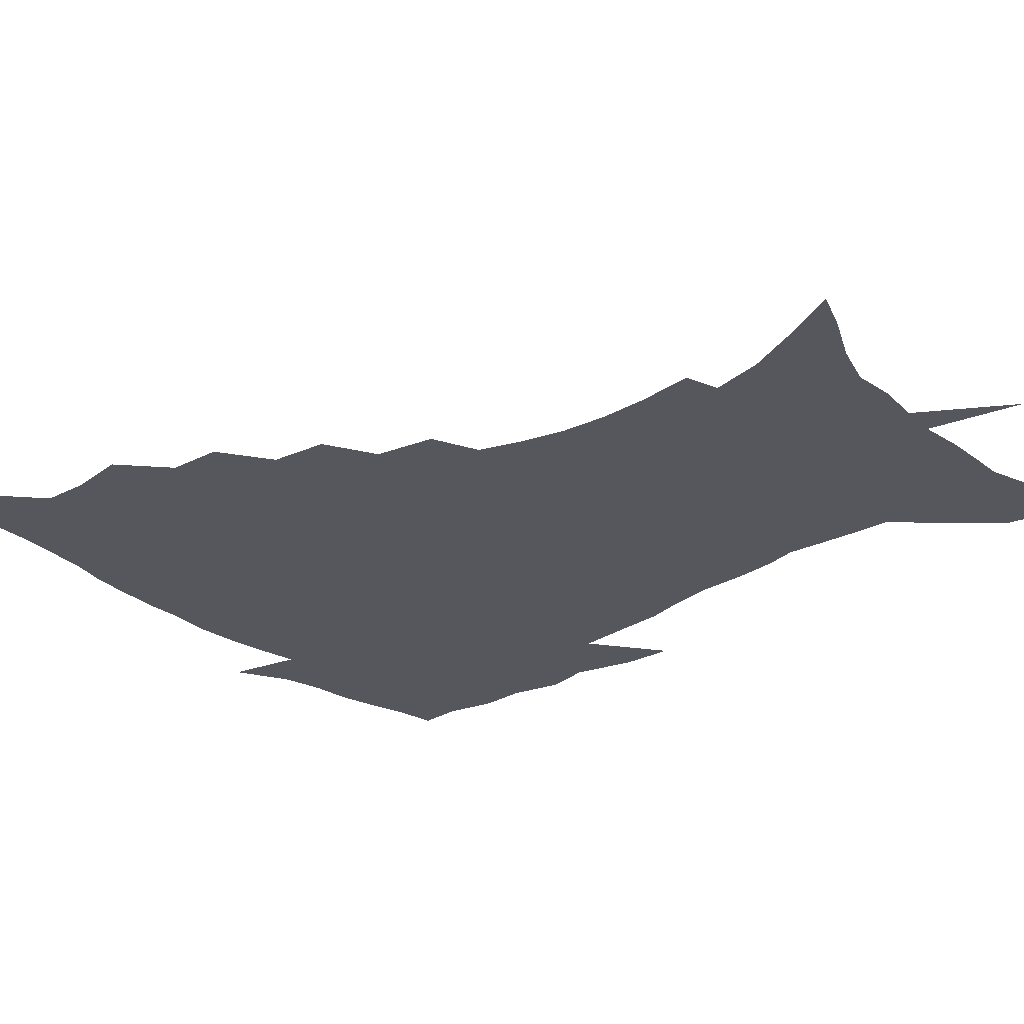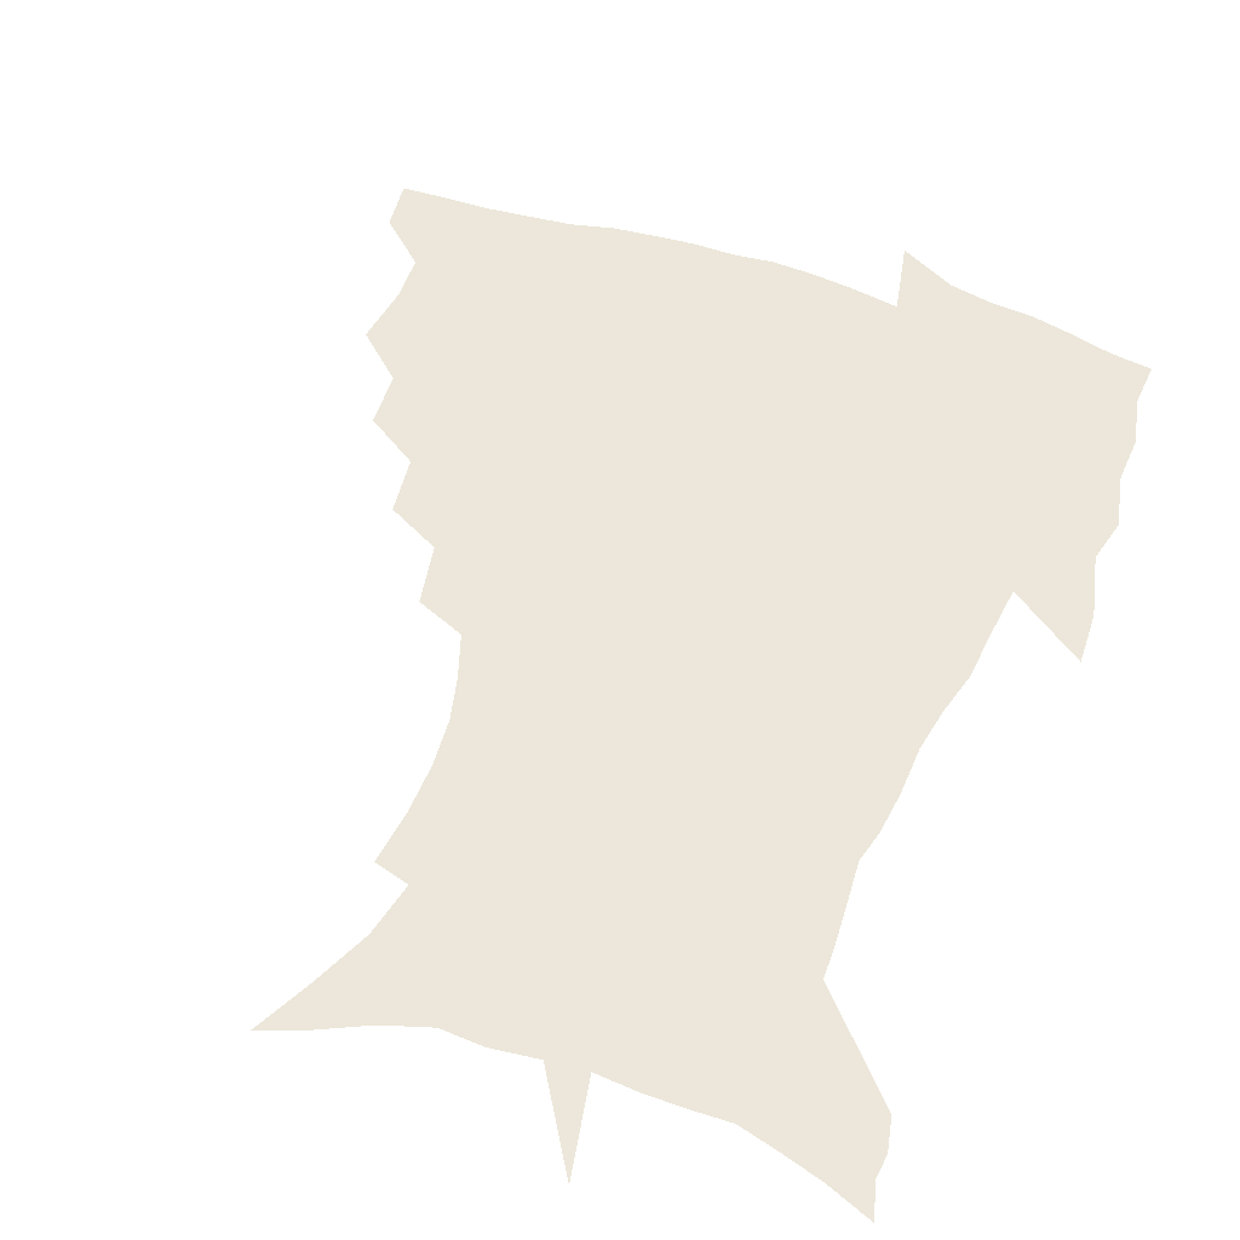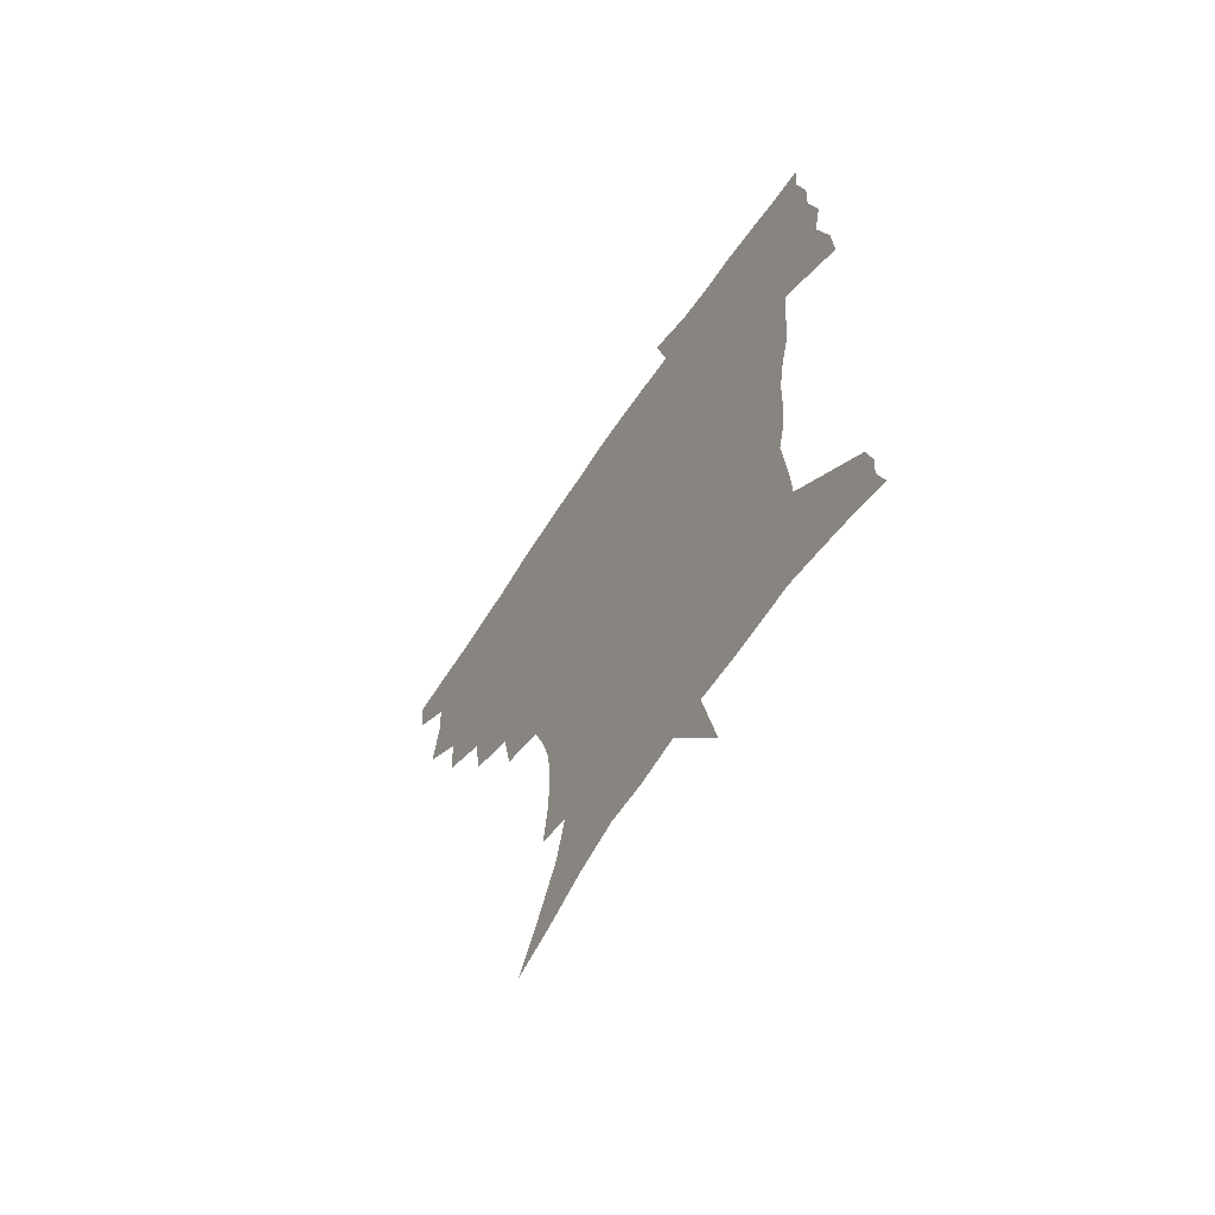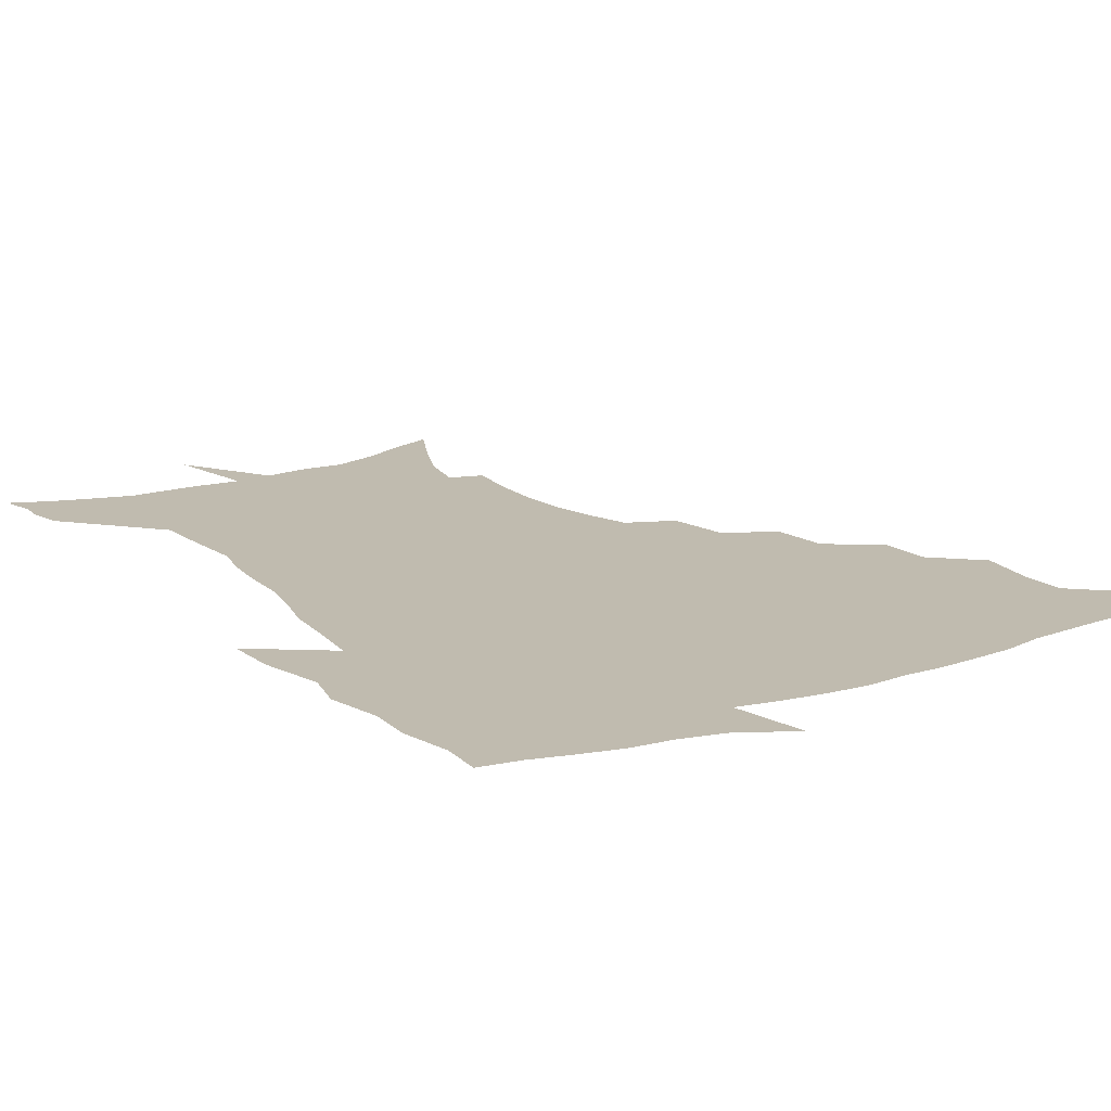
<metadata>
{"format":"obj","ext":"obj","renderer":"f3d","projection":"perspective","resolution":1024,"background":"white","views":[{"elev":-27.6,"azim":-49.3,"up":"+Z"},{"elev":51.6,"azim":20.2,"up":"+Z"},{"elev":-65.9,"azim":56.7,"up":"+Y"},{"elev":16.2,"azim":147.4,"up":"+Z"}]}
</metadata>
<code>
v 452.8 447.4 0
v 450.9 464.8 0
v 466.5 395.2 0
v 469.5 416 0
v 468.9 432.4 0
v 468.3 447.7 0
v 466.4 465.4 0
v 484 360.4 0
v 483 379.8 0
v 486.6 402.2 0
v 485.7 418.3 0
v 484.6 434 0
v 483.2 449.7 0
v 482.1 465.5 0
v 505 327.4 0
v 502.5 348 0
v 503.6 370.9 0
v 504.1 389.8 0
v 503 405.4 0
v 501.9 420.4 0
v 500.8 435.1 0
v 499.7 449.6 0
v 497.3 466.7 0
v 527.5 295.5 0
v 523.5 317.3 0
v 521.9 340.3 0
v 519.6 357.5 0
v 520.3 377.9 0
v 518.3 391.6 0
v 517.7 407.3 0
v 516.7 421.9 0
v 515.4 436.4 0
v 514 451 0
v 512.1 468.1 0
v 552.5 201.9 0
v 554.7 221.7 0
v 555.1 239.7 0
v 553.6 256.8 0
v 549.8 272.3 0
v 544.6 288 0
v 540.5 308.5 0
v 537.7 327.6 0
v 536.5 347.6 0
v 534.9 363.4 0
v 534.2 379.8 0
v 533.4 394.6 0
v 532.3 408.9 0
v 531.2 423.2 0
v 529.9 437.8 0
v 528.5 452.9 0
v 526.6 471.4 0
v 542.3 138.5 0
v 552.1 158.4 0
v 560.9 179 0
v 564.9 198.1 0
v 565.8 215.7 0
v 566 233.4 0
v 564.9 249.6 0
v 562.5 264.6 0
v 559.2 279.5 0
v 555.7 297.7 0
v 552.8 315.4 0
v 551.1 334.1 0
v 549.6 349.8 0
v 548.8 366.6 0
v 548.9 383.3 0
v 547.5 396.4 0
v 547.7 411 0
v 546 424.5 0
v 544.9 438.5 0
v 543 454.6 0
v 541 472.7 0
v 557.4 144.2 0
v 569.8 169.6 0
v 574.1 187.7 0
v 576.6 207.3 0
v 575.9 221.3 0
v 576.2 241.3 0
v 574.9 257.7 0
v 573 274.7 0
v 569.6 286.3 0
v 567.2 304 0
v 565.3 321.4 0
v 563.8 336.4 0
v 563.4 355.1 0
v 562.4 369.4 0
v 562.1 384.5 0
v 560.8 397.2 0
v 561.2 411.9 0
v 560.2 425.3 0
v 559.3 439.2 0
v 557.8 454.4 0
v 555.2 473.7 0
v 574.3 152.2 0
v 583.2 175.1 0
v 586.6 195.5 0
v 587.1 212.4 0
v 586.9 229.5 0
v 586.2 246 0
v 584.8 262.4 0
v 583 278.2 0
v 580.8 292.5 0
v 578.8 309 0
v 577.3 321.9 0
v 576.7 341.1 0
v 576 356.6 0
v 575.2 370.2 0
v 575.2 385.8 0
v 575.2 399.5 0
v 574.7 412.7 0
v 573.8 426.2 0
v 573.4 439.7 0
v 572.5 453.8 0
v 569.6 473.4 0
v 590.5 157.3 0
v 596.2 179.9 0
v 597.3 197.5 0
v 597.4 214.3 0
v 596.8 229.5 0
v 595.9 248 0
v 594.9 264 0
v 593.5 281.4 0
v 591.8 295.2 0
v 590.4 309.8 0
v 589.4 325.5 0
v 589.1 343.8 0
v 588.7 358.9 0
v 588.5 372.3 0
v 588.2 385.7 0
v 588.4 400.2 0
v 588.1 413.3 0
v 588.2 426.6 0
v 587.7 439.9 0
v 586.2 455 0
v 583.6 474.7 0
v 605.9 156.2 0
v 608.1 180 0
v 608.3 200 0
v 607.8 216.4 0
v 607.2 233.6 0
v 606.4 246.7 0
v 605.1 264.4 0
v 604 283.7 0
v 603 297.5 0
v 602 312 0
v 601.6 328.9 0
v 601.3 344.4 0
v 601.2 357.8 0
v 601.1 372.7 0
v 601.5 387.3 0
v 601.6 400.7 0
v 601.8 413.8 0
v 602 426.9 0
v 601.4 440.8 0
v 600.1 456.3 0
v 598.1 473.8 0
v 621.9 158 0
v 620.2 182.7 0
v 619.2 201.3 0
v 618.2 220 0
v 617.4 234.8 0
v 616.7 249.6 0
v 615.7 263.5 0
v 614.5 283.9 0
v 614 298.9 0
v 613.6 313.8 0
v 613.4 329.4 0
v 613.3 345.3 0
v 613.4 358.1 0
v 613.8 374.6 0
v 614.1 387.4 0
v 614.6 401.7 0
v 615.1 414 0
v 615.7 426.8 0
v 615.4 440.7 0
v 614.7 455.6 0
v 613.4 471.8 0
v 642.1 124.7 0
v 635.6 159 0
v 632.6 180.9 0
v 630.2 201.3 0
v 628.6 219.1 0
v 627.5 236.1 0
v 626.8 251.4 0
v 626.2 265.3 0
v 625.2 284 0
v 625.1 298.3 0
v 624.8 315.5 0
v 625.2 329.1 0
v 625.4 343.8 0
v 625.7 358.8 0
v 625.9 374.5 0
v 626.7 386.9 0
v 627.2 400.3 0
v 628 413.6 0
v 628.6 426.6 0
v 629.8 439.6 0
v 630.5 453 0
v 629.4 468.9 0
v 624.1 495.7 0
v 650.9 157.6 0
v 644.6 181.5 0
v 641.5 199.9 0
v 639.4 216.9 0
v 637.9 234.2 0
v 636.9 251 0
v 636.6 265.3 0
v 635.9 282.6 0
v 636.5 296.3 0
v 636.7 311.6 0
v 637.2 326.2 0
v 637.8 340.8 0
v 637.9 357.8 0
v 638.3 372.3 0
v 639.2 385.6 0
v 640.3 398.3 0
v 640.8 412.9 0
v 641.8 425.4 0
v 643.2 439.2 0
v 643.9 452.4 0
v 644.3 466.8 0
v 643.5 485.1 0
v 665.1 157.4 0
v 657.7 178.7 0
v 653.5 197 0
v 649.9 215.6 0
v 648.6 230.8 0
v 647.1 248.3 0
v 647 263 0
v 647.3 277.6 0
v 647.7 292.8 0
v 648.5 307.4 0
v 649.5 321.9 0
v 650.3 337 0
v 650.4 354.5 0
v 650.9 369.9 0
v 651.9 383.8 0
v 652.7 398.9 0
v 653.6 412.1 0
v 654.9 425.5 0
v 656.1 438.3 0
v 657.3 451.3 0
v 658.4 465.1 0
v 658.7 481.6 0
v 678 157.6 0
v 670.4 176.2 0
v 666.3 192.7 0
v 661.9 210.5 0
v 659.2 227.2 0
v 658 243.1 0
v 658.1 257.3 0
v 658.5 272 0
v 659.3 286.9 0
v 660.2 302.3 0
v 660.6 319.7 0
v 662.3 334 0
v 664.2 348.5 0
v 664.4 365.3 0
v 664.4 382.4 0
v 665.3 396.8 0
v 666.4 410.4 0
v 667.3 424.4 0
v 668.9 437.1 0
v 670.5 450 0
v 672.3 463.2 0
v 673.1 480.3 0
v 692.1 153.5 0
v 684.4 171.4 0
v 681.9 184.4 0
v 674.7 204.7 0
v 671.4 219.9 0
v 670.2 234.7 0
v 669.1 250.7 0
v 669.5 265.2 0
v 671.7 277.8 0
v 672 295.2 0
v 673.9 310.2 0
v 676.3 324.9 0
v 678 341.2 0
v 678.2 359.6 0
v 677.9 377.6 0
v 679.2 392.3 0
v 679.1 408.2 0
v 680.4 421.8 0
v 681.3 435.8 0
v 683.4 448.3 0
v 685.6 461.1 0
v 687.9 476.8 0
v 706 149 0
v 700.2 164.1 0
v 697.5 176.6 0
v 694.8 189.7 0
v 686.3 209.1 0
v 686.1 219.6 0
v 685.2 234.1 0
v 683.9 250.7 0
v 686.6 262 0
v 688.3 277.2 0
v 689 295.2 0
v 691.7 310.9 0
v 695.6 326.1 0
v 697.2 344.7 0
v 699.1 363.1 0
v 696 383.8 0
v 695 401.3 0
v 693.6 418.6 0
v 694.7 432.7 0
v 695.8 446.3 0
v 699.2 458.9 0
v 702.6 472.6 0
v 721.7 142.4 0
v 718.4 154.8 0
v 719.2 163.1 0
v 716.7 174.8 0
v 725.7 343.4 0
v 725 362.3 0
v 719.6 385.2 0
v 723.1 400.6 0
v 718.9 420.4 0
v 719.7 436.4 0
v 715.9 455.2 0
v 716.9 470.4 0
v 721 496 0
f 5 6 1
f 1 6 2
f 6 7 2
f 9 10 3
f 3 10 4
f 10 11 4
f 4 11 5
f 11 12 5
f 5 12 6
f 12 13 6
f 6 13 7
f 13 14 7
f 16 17 8
f 8 17 9
f 17 18 9
f 9 18 10
f 18 19 10
f 10 19 11
f 19 20 11
f 11 20 12
f 20 21 12
f 12 21 13
f 21 22 13
f 13 22 14
f 22 23 14
f 25 26 15
f 15 26 16
f 26 27 16
f 16 27 17
f 27 28 17
f 17 28 18
f 28 29 18
f 18 29 19
f 29 30 19
f 19 30 20
f 30 31 20
f 20 31 21
f 31 32 21
f 21 32 22
f 32 33 22
f 22 33 23
f 33 34 23
f 40 41 24
f 24 41 25
f 41 42 25
f 25 42 26
f 42 43 26
f 26 43 27
f 43 44 27
f 27 44 28
f 44 45 28
f 28 45 29
f 45 46 29
f 29 46 30
f 46 47 30
f 30 47 31
f 47 48 31
f 31 48 32
f 48 49 32
f 32 49 33
f 49 50 33
f 33 50 34
f 50 51 34
f 55 56 35
f 35 56 36
f 56 57 36
f 36 57 37
f 57 58 37
f 37 58 38
f 58 59 38
f 38 59 39
f 59 60 39
f 39 60 40
f 60 61 40
f 40 61 41
f 61 62 41
f 41 62 42
f 62 63 42
f 42 63 43
f 63 64 43
f 43 64 44
f 64 65 44
f 44 65 45
f 65 66 45
f 45 66 46
f 66 67 46
f 46 67 47
f 67 68 47
f 47 68 48
f 68 69 48
f 48 69 49
f 69 70 49
f 49 70 50
f 70 71 50
f 50 71 51
f 71 72 51
f 52 73 53
f 73 74 53
f 53 74 54
f 74 75 54
f 54 75 55
f 75 76 55
f 55 76 56
f 76 77 56
f 56 77 57
f 77 78 57
f 57 78 58
f 78 79 58
f 58 79 59
f 79 80 59
f 59 80 60
f 80 81 60
f 60 81 61
f 81 82 61
f 61 82 62
f 82 83 62
f 62 83 63
f 83 84 63
f 63 84 64
f 84 85 64
f 64 85 65
f 85 86 65
f 65 86 66
f 86 87 66
f 66 87 67
f 87 88 67
f 67 88 68
f 88 89 68
f 68 89 69
f 89 90 69
f 69 90 70
f 90 91 70
f 70 91 71
f 91 92 71
f 71 92 72
f 92 93 72
f 73 94 74
f 94 95 74
f 74 95 75
f 95 96 75
f 75 96 76
f 96 97 76
f 76 97 77
f 97 98 77
f 77 98 78
f 98 99 78
f 78 99 79
f 99 100 79
f 79 100 80
f 100 101 80
f 80 101 81
f 101 102 81
f 81 102 82
f 102 103 82
f 82 103 83
f 103 104 83
f 83 104 84
f 104 105 84
f 84 105 85
f 105 106 85
f 85 106 86
f 106 107 86
f 86 107 87
f 107 108 87
f 87 108 88
f 108 109 88
f 88 109 89
f 109 110 89
f 89 110 90
f 110 111 90
f 90 111 91
f 111 112 91
f 91 112 92
f 112 113 92
f 92 113 93
f 113 114 93
f 94 115 95
f 115 116 95
f 95 116 96
f 116 117 96
f 96 117 97
f 117 118 97
f 97 118 98
f 118 119 98
f 98 119 99
f 119 120 99
f 99 120 100
f 120 121 100
f 100 121 101
f 121 122 101
f 101 122 102
f 122 123 102
f 102 123 103
f 123 124 103
f 103 124 104
f 124 125 104
f 104 125 105
f 125 126 105
f 105 126 106
f 126 127 106
f 106 127 107
f 127 128 107
f 107 128 108
f 128 129 108
f 108 129 109
f 129 130 109
f 109 130 110
f 130 131 110
f 110 131 111
f 131 132 111
f 111 132 112
f 132 133 112
f 112 133 113
f 133 134 113
f 113 134 114
f 134 135 114
f 115 136 116
f 136 137 116
f 116 137 117
f 137 138 117
f 117 138 118
f 138 139 118
f 118 139 119
f 139 140 119
f 119 140 120
f 140 141 120
f 120 141 121
f 141 142 121
f 121 142 122
f 142 143 122
f 122 143 123
f 143 144 123
f 123 144 124
f 144 145 124
f 124 145 125
f 145 146 125
f 125 146 126
f 146 147 126
f 126 147 127
f 147 148 127
f 127 148 128
f 148 149 128
f 128 149 129
f 149 150 129
f 129 150 130
f 150 151 130
f 130 151 131
f 151 152 131
f 131 152 132
f 152 153 132
f 132 153 133
f 153 154 133
f 133 154 134
f 154 155 134
f 134 155 135
f 155 156 135
f 136 157 137
f 157 158 137
f 137 158 138
f 158 159 138
f 138 159 139
f 159 160 139
f 139 160 140
f 160 161 140
f 140 161 141
f 161 162 141
f 141 162 142
f 162 163 142
f 142 163 143
f 163 164 143
f 143 164 144
f 164 165 144
f 144 165 145
f 165 166 145
f 145 166 146
f 166 167 146
f 146 167 147
f 167 168 147
f 147 168 148
f 168 169 148
f 148 169 149
f 169 170 149
f 149 170 150
f 170 171 150
f 150 171 151
f 171 172 151
f 151 172 152
f 172 173 152
f 152 173 153
f 173 174 153
f 153 174 154
f 174 175 154
f 154 175 155
f 175 176 155
f 155 176 156
f 176 177 156
f 178 179 157
f 157 179 158
f 179 180 158
f 158 180 159
f 180 181 159
f 159 181 160
f 181 182 160
f 160 182 161
f 182 183 161
f 161 183 162
f 183 184 162
f 162 184 163
f 184 185 163
f 163 185 164
f 185 186 164
f 164 186 165
f 186 187 165
f 165 187 166
f 187 188 166
f 166 188 167
f 188 189 167
f 167 189 168
f 189 190 168
f 168 190 169
f 190 191 169
f 169 191 170
f 191 192 170
f 170 192 171
f 192 193 171
f 171 193 172
f 193 194 172
f 172 194 173
f 194 195 173
f 173 195 174
f 195 196 174
f 174 196 175
f 196 197 175
f 175 197 176
f 197 198 176
f 176 198 177
f 198 199 177
f 179 201 180
f 201 202 180
f 180 202 181
f 202 203 181
f 181 203 182
f 203 204 182
f 182 204 183
f 204 205 183
f 183 205 184
f 205 206 184
f 184 206 185
f 206 207 185
f 185 207 186
f 207 208 186
f 186 208 187
f 208 209 187
f 187 209 188
f 209 210 188
f 188 210 189
f 210 211 189
f 189 211 190
f 211 212 190
f 190 212 191
f 212 213 191
f 191 213 192
f 213 214 192
f 192 214 193
f 214 215 193
f 193 215 194
f 215 216 194
f 194 216 195
f 216 217 195
f 195 217 196
f 217 218 196
f 196 218 197
f 218 219 197
f 197 219 198
f 219 220 198
f 198 220 199
f 220 221 199
f 199 221 200
f 221 222 200
f 201 223 202
f 223 224 202
f 202 224 203
f 224 225 203
f 203 225 204
f 225 226 204
f 204 226 205
f 226 227 205
f 205 227 206
f 227 228 206
f 206 228 207
f 228 229 207
f 207 229 208
f 229 230 208
f 208 230 209
f 230 231 209
f 209 231 210
f 231 232 210
f 210 232 211
f 232 233 211
f 211 233 212
f 233 234 212
f 212 234 213
f 234 235 213
f 213 235 214
f 235 236 214
f 214 236 215
f 236 237 215
f 215 237 216
f 237 238 216
f 216 238 217
f 238 239 217
f 217 239 218
f 239 240 218
f 218 240 219
f 240 241 219
f 219 241 220
f 241 242 220
f 220 242 221
f 242 243 221
f 221 243 222
f 243 244 222
f 223 245 224
f 245 246 224
f 224 246 225
f 246 247 225
f 225 247 226
f 247 248 226
f 226 248 227
f 248 249 227
f 227 249 228
f 249 250 228
f 228 250 229
f 250 251 229
f 229 251 230
f 251 252 230
f 230 252 231
f 252 253 231
f 231 253 232
f 253 254 232
f 232 254 233
f 254 255 233
f 233 255 234
f 255 256 234
f 234 256 235
f 256 257 235
f 235 257 236
f 257 258 236
f 236 258 237
f 258 259 237
f 237 259 238
f 259 260 238
f 238 260 239
f 260 261 239
f 239 261 240
f 261 262 240
f 240 262 241
f 262 263 241
f 241 263 242
f 263 264 242
f 242 264 243
f 264 265 243
f 243 265 244
f 265 266 244
f 245 267 246
f 267 268 246
f 246 268 247
f 268 269 247
f 247 269 248
f 269 270 248
f 248 270 249
f 270 271 249
f 249 271 250
f 271 272 250
f 250 272 251
f 272 273 251
f 251 273 252
f 273 274 252
f 252 274 253
f 274 275 253
f 253 275 254
f 275 276 254
f 254 276 255
f 276 277 255
f 255 277 256
f 277 278 256
f 256 278 257
f 278 279 257
f 257 279 258
f 279 280 258
f 258 280 259
f 280 281 259
f 259 281 260
f 281 282 260
f 260 282 261
f 282 283 261
f 261 283 262
f 283 284 262
f 262 284 263
f 284 285 263
f 263 285 264
f 285 286 264
f 264 286 265
f 286 287 265
f 265 287 266
f 287 288 266
f 267 289 268
f 289 290 268
f 268 290 269
f 290 291 269
f 269 291 270
f 291 292 270
f 270 292 271
f 292 293 271
f 271 293 272
f 293 294 272
f 272 294 273
f 294 295 273
f 273 295 274
f 295 296 274
f 274 296 275
f 296 297 275
f 275 297 276
f 297 298 276
f 276 298 277
f 298 299 277
f 277 299 278
f 299 300 278
f 278 300 279
f 300 301 279
f 279 301 280
f 301 302 280
f 280 302 281
f 302 303 281
f 281 303 282
f 303 304 282
f 282 304 283
f 304 305 283
f 283 305 284
f 305 306 284
f 284 306 285
f 306 307 285
f 285 307 286
f 307 308 286
f 286 308 287
f 308 309 287
f 287 309 288
f 309 310 288
f 289 311 290
f 311 312 290
f 290 312 291
f 312 313 291
f 291 313 292
f 313 314 292
f 292 314 293
f 303 315 304
f 315 316 304
f 304 316 305
f 316 317 305
f 305 317 306
f 317 318 306
f 306 318 307
f 318 319 307
f 307 319 308
f 319 320 308
f 308 320 309
f 320 321 309
f 309 321 310
f 321 322 310

</code>
